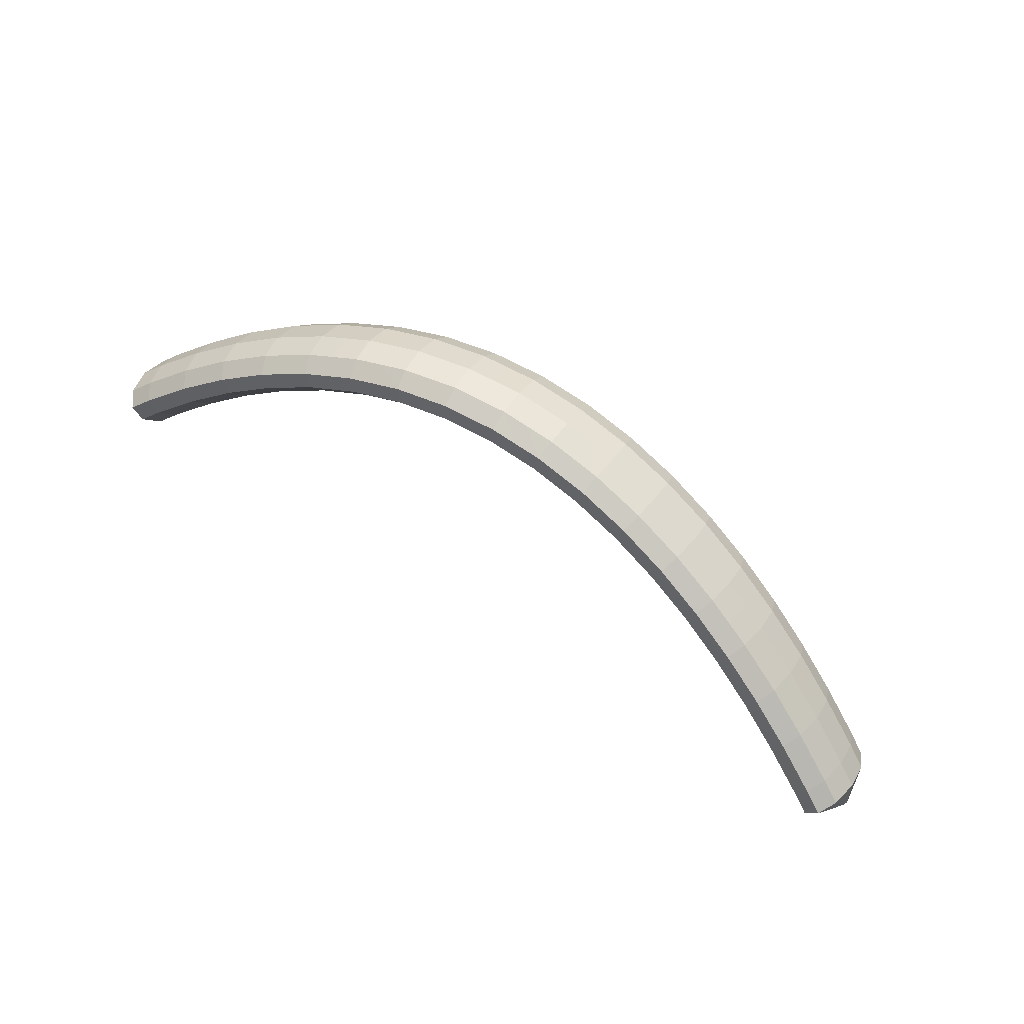
<metadata>
{"format":"obj","ext":"obj","renderer":"f3d","projection":"perspective","resolution":1024,"background":"white","views":[{"elev":68.8,"azim":-145.4,"up":"+Z"}]}
</metadata>
<code>
g tube1
v 163.2 104.5 198.1
v 163.2 104.2 198
v 163.4 104 198
v 163.6 103.9 198.1
v 163.8 103.9 198.3
v 163.9 104 198.5
v 163.9 104.3 198.7
v 163.8 104.5 198.7
v 163.6 104.7 198.7
v 163.4 104.7 198.5
v 163.2 104.7 198.3
v 163.2 104.5 198.1
v 160.2 104.1 198.4
v 160.6 101.8 197.1
v 161.5 99.88 196.6
v 162.6 99.09 197.1
v 163.6 99.61 198.5
v 164.1 101.3 200.2
v 164 103.6 201.8
v 163.3 105.8 202.8
v 162.2 107.2 202.8
v 161.2 107.3 201.8
v 160.4 106.2 200.2
v 160.2 104.1 198.4
v 158.9 103.1 199.8
v 159.3 100.7 198.4
v 160.1 98.86 198
v 161.2 98.04 198.5
v 162.1 98.55 199.9
v 162.6 100.2 201.7
v 162.5 102.5 203.3
v 161.9 104.7 204.2
v 160.8 106.1 204.2
v 159.8 106.3 203.2
v 159.1 105.2 201.5
v 158.9 103.1 199.8
v 157.4 102.1 201
v 157.8 99.78 199.7
v 158.6 97.88 199.3
v 159.7 97.05 199.8
v 160.6 97.54 201.2
v 161.1 99.2 203
v 161 101.5 204.6
v 160.3 103.7 205.6
v 159.3 105.2 205.5
v 158.3 105.3 204.5
v 157.6 104.2 202.8
v 157.4 102.1 201
v 156 101.2 202.3
v 156.3 98.82 201
v 157.2 96.91 200.6
v 158.2 96.05 201.2
v 159 96.52 202.6
v 159.5 98.17 204.4
v 159.4 100.5 206
v 158.8 102.7 206.9
v 157.8 104.2 206.8
v 156.8 104.4 205.8
v 156.1 103.2 204.1
v 156 101.2 202.3
v 154.4 100.3 203.5
v 154.8 97.92 202.2
v 155.6 95.99 201.8
v 156.5 95.11 202.4
v 157.4 95.57 203.8
v 157.8 97.21 205.7
v 157.7 99.51 207.3
v 157.1 101.8 208.2
v 156.2 103.2 208.1
v 155.2 103.4 207
v 154.6 102.3 205.3
v 154.4 100.3 203.5
v 152.9 99.4 204.7
v 153.2 97.02 203.4
v 154 95.08 203
v 154.9 94.17 203.6
v 155.7 94.61 205.1
v 156.1 96.23 206.9
v 156 98.54 208.6
v 155.4 100.8 209.4
v 154.6 102.3 209.3
v 153.7 102.5 208.2
v 153 101.5 206.5
v 152.9 99.4 204.7
v 151.2 98.59 205.7
v 151.5 96.2 204.4
v 152.3 94.24 204.1
v 153.2 93.31 204.8
v 153.9 93.72 206.3
v 154.3 95.34 208.1
v 154.2 97.65 209.7
v 153.7 99.91 210.6
v 152.8 101.4 210.4
v 151.9 101.7 209.3
v 151.3 100.6 207.5
v 151.2 98.59 205.7
v 149.6 97.77 206.8
v 149.9 95.38 205.5
v 150.6 93.4 205.2
v 151.4 92.45 205.9
v 152.1 92.84 207.4
v 152.5 94.44 209.3
v 152.4 96.75 210.9
v 151.9 99.03 211.7
v 151.1 100.6 211.5
v 150.3 100.8 210.4
v 149.7 99.81 208.6
v 149.6 97.77 206.8
v 147.8 97.05 207.7
v 148.1 94.66 206.4
v 148.8 92.65 206.1
v 149.5 91.68 206.9
v 150.2 92.05 208.4
v 150.5 93.64 210.3
v 150.4 95.94 211.9
v 149.9 98.24 212.7
v 149.2 99.79 212.5
v 148.4 100.1 211.3
v 147.9 99.08 209.5
v 147.8 97.05 207.7
v 146 96.33 208.6
v 146.3 93.93 207.4
v 146.9 91.91 207.1
v 147.7 90.91 207.8
v 148.3 91.26 209.4
v 148.6 92.83 211.3
v 148.5 95.14 212.9
v 148 97.45 213.8
v 147.3 99.02 213.5
v 146.6 99.36 212.3
v 146.1 98.36 210.5
v 146 96.33 208.6
v 144.2 95.73 209.4
v 144.5 93.32 208.1
v 145 91.28 207.8
v 145.7 90.26 208.6
v 146.2 90.58 210.3
v 146.5 92.15 212.2
v 146.4 94.45 213.8
v 145.9 96.77 214.6
v 145.3 98.37 214.3
v 144.7 98.73 213.1
v 144.3 97.74 211.2
v 144.2 95.73 209.4
v 142.3 95.12 210.1
v 142.6 92.71 208.9
v 143.1 90.65 208.6
v 143.7 89.61 209.4
v 144.1 89.91 211.1
v 144.4 91.46 213
v 144.3 93.77 214.6
v 143.9 96.1 215.4
v 143.3 97.71 215.1
v 142.8 98.1 213.8
v 142.4 97.13 212
v 142.3 95.12 210.1
v 140.4 94.65 210.7
v 140.6 92.23 209.4
v 141.1 90.15 209.2
v 141.6 89.09 210
v 142 89.38 211.7
v 142.1 90.91 213.7
v 142 93.22 215.3
v 141.7 95.56 216
v 141.2 97.2 215.7
v 140.7 97.6 214.4
v 140.4 96.65 212.5
v 140.4 94.65 210.7
v 138.4 94.17 211.2
v 138.6 91.74 210
v 139 89.66 209.8
v 139.4 88.58 210.6
v 139.8 88.84 212.3
v 139.9 90.37 214.3
v 139.8 92.68 215.9
v 139.5 95.03 216.7
v 139.1 96.68 216.3
v 138.7 97.11 215
v 138.4 96.17 213.1
v 138.4 94.17 211.2
v 136.4 93.84 211.6
v 136.6 91.41 210.3
v 136.9 89.31 210.1
v 137.2 88.22 211
v 137.5 88.47 212.7
v 137.6 89.99 214.7
v 137.5 92.3 216.3
v 137.2 94.66 217.1
v 136.9 96.32 216.7
v 136.6 96.76 215.3
v 136.4 95.84 213.4
v 136.4 93.84 211.6
v 134.4 93.51 211.9
v 134.6 91.07 210.7
v 134.8 88.97 210.5
v 135 87.86 211.4
v 135.2 88.1 213.1
v 135.3 89.61 215.1
v 135.1 91.92 216.7
v 134.9 94.28 217.4
v 134.7 95.96 217.1
v 134.5 96.41 215.7
v 134.4 95.5 213.8
v 134.4 93.51 211.9
v 132.3 93.33 212
v 132.5 90.89 210.8
v 132.7 88.78 210.6
v 132.8 87.66 211.5
v 132.9 87.89 213.3
v 132.9 89.4 215.2
v 132.8 91.71 216.8
v 132.6 94.08 217.6
v 132.4 95.77 217.2
v 132.3 96.23 215.8
v 132.3 95.32 213.9
v 132.3 93.33 212
v 130.3 93.15 212.2
v 130.4 90.71 210.9
v 130.5 88.59 210.8
v 130.6 87.46 211.7
v 130.6 87.69 213.4
v 130.5 89.2 215.4
v 130.4 91.5 217
v 130.3 93.88 217.7
v 130.2 95.57 217.3
v 130.2 96.04 216
v 130.2 95.14 214
v 130.3 93.15 212.2
v 128.2 93.12 212.1
v 128.3 90.68 210.8
v 128.3 88.56 210.7
v 128.3 87.43 211.6
v 128.2 87.66 213.3
v 128.1 89.16 215.3
v 128 91.47 216.9
v 128 93.84 217.6
v 127.9 95.54 217.2
v 128 96.01 215.9
v 128.1 95.11 213.9
v 128.2 93.12 212.1
v 126.1 93.09 212
v 126.2 90.65 210.8
v 126.2 88.53 210.6
v 126.1 87.4 211.5
v 125.9 87.62 213.2
v 125.7 89.13 215.2
v 125.6 91.43 216.8
v 125.6 93.81 217.5
v 125.7 95.51 217.1
v 125.8 95.98 215.8
v 126 95.08 213.9
v 126.1 93.09 212
v 124.1 93.2 211.7
v 124.1 90.76 210.5
v 124 88.64 210.3
v 123.8 87.52 211.2
v 123.6 87.74 212.9
v 123.4 89.25 214.8
v 123.3 91.56 216.5
v 123.3 93.93 217.2
v 123.5 95.62 216.8
v 123.7 96.09 215.5
v 123.9 95.19 213.6
v 124.1 93.2 211.7
v 122 93.31 211.4
v 122 90.87 210.2
v 121.9 88.76 210
v 121.6 87.64 210.8
v 121.3 87.87 212.5
v 121.1 89.38 214.5
v 121 91.68 216.1
v 121 94.06 216.9
v 121.2 95.74 216.5
v 121.5 96.21 215.2
v 121.8 95.3 213.3
v 122 93.31 211.4
v 119.9 93.55 210.9
v 119.9 91.11 209.7
v 119.7 89 209.5
v 119.4 87.89 210.3
v 119.1 88.13 212
v 118.8 89.64 214
v 118.7 91.95 215.6
v 118.8 94.32 216.4
v 119.1 96 216
v 119.4 96.45 214.7
v 119.7 95.54 212.8
v 119.9 93.55 210.9
v 117.9 93.79 210.5
v 117.9 91.35 209.2
v 117.6 89.25 209
v 117.2 88.14 209.8
v 116.8 88.39 211.5
v 116.5 89.91 213.5
v 116.4 92.21 215.1
v 116.5 94.58 215.8
v 116.9 96.25 215.5
v 117.3 96.7 214.2
v 117.7 95.78 212.3
v 117.9 93.79 210.5
v 115.9 94.14 209.8
v 115.9 91.71 208.6
v 115.6 89.61 208.3
v 115.1 88.51 209.2
v 114.6 88.77 210.8
v 114.3 90.29 212.8
v 114.2 92.6 214.4
v 114.4 94.96 215.2
v 114.8 96.62 214.9
v 115.2 97.06 213.6
v 115.7 96.13 211.7
v 115.9 94.14 209.8
v 113.9 94.49 209.2
v 113.8 92.06 208
v 113.5 89.97 207.7
v 113 88.88 208.5
v 112.5 89.14 210.2
v 112.1 90.67 212.1
v 112 92.98 213.7
v 112.2 95.33 214.5
v 112.6 96.99 214.2
v 113.2 97.42 212.9
v 113.6 96.48 211.1
v 113.9 94.49 209.2
v 111.9 94.93 208.4
v 111.9 92.5 207.2
v 111.5 90.42 206.9
v 110.9 89.35 207.7
v 110.4 89.62 209.3
v 110 91.15 211.3
v 109.9 93.46 212.9
v 110.1 95.81 213.7
v 110.6 97.45 213.4
v 111.2 97.87 212.1
v 111.7 96.93 210.3
v 111.9 94.93 208.4
v 110 95.37 207.7
v 109.9 92.95 206.4
v 109.5 90.88 206.1
v 108.9 89.81 206.9
v 108.3 90.09 208.5
v 107.9 91.63 210.4
v 107.8 93.94 212.1
v 108 96.28 212.9
v 108.5 97.92 212.6
v 109.2 98.33 211.4
v 109.7 97.38 209.5
v 110 95.37 207.7
v 108.1 95.9 206.8
v 108 93.48 205.6
v 107.6 91.41 205.3
v 106.9 90.36 206
v 106.3 90.65 207.6
v 105.8 92.2 209.5
v 105.7 94.5 211.1
v 106 96.84 211.9
v 106.6 98.46 211.7
v 107.2 98.86 210.5
v 107.8 97.9 208.7
v 108.1 95.9 206.8
v 106.2 96.42 205.9
v 106.1 94 204.7
v 105.6 91.95 204.4
v 104.9 90.9 205.1
v 104.3 91.21 206.7
v 103.8 92.76 208.6
v 103.7 95.06 210.2
v 104 97.39 211
v 104.6 99.01 210.8
v 105.3 99.4 209.6
v 105.9 98.43 207.8
v 106.2 96.42 205.9
v 104.3 97.01 205
v 104.2 94.6 203.7
v 103.7 92.55 203.4
v 103 91.52 204.1
v 102.3 91.83 205.7
v 101.8 93.39 207.5
v 101.7 95.69 209.2
v 102 98.02 210
v 102.7 99.62 209.8
v 103.4 100 208.6
v 104 99.03 206.8
v 104.3 97.01 205
v 102.5 97.61 204
v 102.4 95.19 202.7
v 101.9 93.15 202.4
v 101.1 92.13 203.1
v 100.4 92.45 204.7
v 99.87 94.01 206.5
v 99.77 96.32 208.1
v 100.1 98.64 209
v 100.7 100.2 208.8
v 101.5 100.6 207.6
v 102.2 99.62 205.8
v 102.5 97.61 204
v 100.7 98.25 203
v 100.6 95.85 201.7
v 100 93.81 201.3
v 99.26 92.8 202
v 98.49 93.13 203.6
v 97.98 94.7 205.4
v 97.87 97.01 207
v 98.22 99.32 207.9
v 98.9 100.9 207.7
v 99.7 101.3 206.6
v 100.4 100.3 204.8
v 100.7 98.25 203
v 98.89 98.91 201.9
v 98.76 96.5 200.6
v 98.21 94.47 200.3
v 97.41 93.47 201
v 96.62 93.81 202.5
v 96.09 95.38 204.3
v 95.99 97.69 205.9
v 96.34 100 206.8
v 97.05 101.6 206.6
v 97.87 101.9 205.5
v 98.56 100.9 203.7
v 98.89 98.91 201.9
v 97.15 99.6 200.8
v 97.01 97.2 199.5
v 96.44 95.18 199.2
v 95.62 94.19 199.8
v 94.81 94.54 201.3
v 94.26 96.12 203.2
v 94.16 98.42 204.8
v 94.53 100.7 205.6
v 95.25 102.3 205.5
v 96.11 102.6 204.4
v 96.81 101.6 202.6
v 97.15 99.6 200.8
v 95.4 100.3 199.7
v 95.26 97.9 198.4
v 94.67 95.89 198
v 93.83 94.91 198.7
v 92.99 95.26 200.2
v 92.44 96.85 202
v 92.34 99.15 203.6
v 92.72 101.5 204.5
v 93.46 103 204.4
v 94.34 103.3 203.2
v 95.06 102.3 201.5
v 95.4 100.3 199.7
v 93.71 101 198.5
v 93.56 98.65 197.2
v 92.95 96.64 196.8
v 92.09 95.67 197.5
v 91.24 96.03 199
v 90.67 97.62 200.8
v 90.57 99.93 202.4
v 90.96 102.2 203.3
v 91.72 103.8 203.2
v 92.62 104.1 202.1
v 93.36 103.1 200.3
v 93.71 101 198.5
v 90.71 100.9 198.6
v 90.67 100.6 198.5
v 90.55 100.4 198.5
v 90.37 100.2 198.7
v 90.2 100.2 198.9
v 90.1 100.3 199.1
v 90.09 100.5 199.3
v 90.18 100.8 199.3
v 90.33 101 199.2
v 90.51 101.1 199
v 90.65 101.1 198.8
v 90.71 100.9 198.6
f 1 2 14
f 14 13 1
f 2 3 15
f 15 14 2
f 3 4 16
f 16 15 3
f 4 5 17
f 17 16 4
f 5 6 18
f 18 17 5
f 6 7 19
f 19 18 6
f 7 8 20
f 20 19 7
f 8 9 21
f 21 20 8
f 9 10 22
f 22 21 9
f 10 11 23
f 23 22 10
f 11 12 24
f 24 23 11
f 13 14 26
f 26 25 13
f 14 15 27
f 27 26 14
f 15 16 28
f 28 27 15
f 16 17 29
f 29 28 16
f 17 18 30
f 30 29 17
f 18 19 31
f 31 30 18
f 19 20 32
f 32 31 19
f 20 21 33
f 33 32 20
f 21 22 34
f 34 33 21
f 22 23 35
f 35 34 22
f 23 24 36
f 36 35 23
f 25 26 38
f 38 37 25
f 26 27 39
f 39 38 26
f 27 28 40
f 40 39 27
f 28 29 41
f 41 40 28
f 29 30 42
f 42 41 29
f 30 31 43
f 43 42 30
f 31 32 44
f 44 43 31
f 32 33 45
f 45 44 32
f 33 34 46
f 46 45 33
f 34 35 47
f 47 46 34
f 35 36 48
f 48 47 35
f 37 38 50
f 50 49 37
f 38 39 51
f 51 50 38
f 39 40 52
f 52 51 39
f 40 41 53
f 53 52 40
f 41 42 54
f 54 53 41
f 42 43 55
f 55 54 42
f 43 44 56
f 56 55 43
f 44 45 57
f 57 56 44
f 45 46 58
f 58 57 45
f 46 47 59
f 59 58 46
f 47 48 60
f 60 59 47
f 49 50 62
f 62 61 49
f 50 51 63
f 63 62 50
f 51 52 64
f 64 63 51
f 52 53 65
f 65 64 52
f 53 54 66
f 66 65 53
f 54 55 67
f 67 66 54
f 55 56 68
f 68 67 55
f 56 57 69
f 69 68 56
f 57 58 70
f 70 69 57
f 58 59 71
f 71 70 58
f 59 60 72
f 72 71 59
f 61 62 74
f 74 73 61
f 62 63 75
f 75 74 62
f 63 64 76
f 76 75 63
f 64 65 77
f 77 76 64
f 65 66 78
f 78 77 65
f 66 67 79
f 79 78 66
f 67 68 80
f 80 79 67
f 68 69 81
f 81 80 68
f 69 70 82
f 82 81 69
f 70 71 83
f 83 82 70
f 71 72 84
f 84 83 71
f 73 74 86
f 86 85 73
f 74 75 87
f 87 86 74
f 75 76 88
f 88 87 75
f 76 77 89
f 89 88 76
f 77 78 90
f 90 89 77
f 78 79 91
f 91 90 78
f 79 80 92
f 92 91 79
f 80 81 93
f 93 92 80
f 81 82 94
f 94 93 81
f 82 83 95
f 95 94 82
f 83 84 96
f 96 95 83
f 85 86 98
f 98 97 85
f 86 87 99
f 99 98 86
f 87 88 100
f 100 99 87
f 88 89 101
f 101 100 88
f 89 90 102
f 102 101 89
f 90 91 103
f 103 102 90
f 91 92 104
f 104 103 91
f 92 93 105
f 105 104 92
f 93 94 106
f 106 105 93
f 94 95 107
f 107 106 94
f 95 96 108
f 108 107 95
f 97 98 110
f 110 109 97
f 98 99 111
f 111 110 98
f 99 100 112
f 112 111 99
f 100 101 113
f 113 112 100
f 101 102 114
f 114 113 101
f 102 103 115
f 115 114 102
f 103 104 116
f 116 115 103
f 104 105 117
f 117 116 104
f 105 106 118
f 118 117 105
f 106 107 119
f 119 118 106
f 107 108 120
f 120 119 107
f 109 110 122
f 122 121 109
f 110 111 123
f 123 122 110
f 111 112 124
f 124 123 111
f 112 113 125
f 125 124 112
f 113 114 126
f 126 125 113
f 114 115 127
f 127 126 114
f 115 116 128
f 128 127 115
f 116 117 129
f 129 128 116
f 117 118 130
f 130 129 117
f 118 119 131
f 131 130 118
f 119 120 132
f 132 131 119
f 121 122 134
f 134 133 121
f 122 123 135
f 135 134 122
f 123 124 136
f 136 135 123
f 124 125 137
f 137 136 124
f 125 126 138
f 138 137 125
f 126 127 139
f 139 138 126
f 127 128 140
f 140 139 127
f 128 129 141
f 141 140 128
f 129 130 142
f 142 141 129
f 130 131 143
f 143 142 130
f 131 132 144
f 144 143 131
f 133 134 146
f 146 145 133
f 134 135 147
f 147 146 134
f 135 136 148
f 148 147 135
f 136 137 149
f 149 148 136
f 137 138 150
f 150 149 137
f 138 139 151
f 151 150 138
f 139 140 152
f 152 151 139
f 140 141 153
f 153 152 140
f 141 142 154
f 154 153 141
f 142 143 155
f 155 154 142
f 143 144 156
f 156 155 143
f 145 146 158
f 158 157 145
f 146 147 159
f 159 158 146
f 147 148 160
f 160 159 147
f 148 149 161
f 161 160 148
f 149 150 162
f 162 161 149
f 150 151 163
f 163 162 150
f 151 152 164
f 164 163 151
f 152 153 165
f 165 164 152
f 153 154 166
f 166 165 153
f 154 155 167
f 167 166 154
f 155 156 168
f 168 167 155
f 157 158 170
f 170 169 157
f 158 159 171
f 171 170 158
f 159 160 172
f 172 171 159
f 160 161 173
f 173 172 160
f 161 162 174
f 174 173 161
f 162 163 175
f 175 174 162
f 163 164 176
f 176 175 163
f 164 165 177
f 177 176 164
f 165 166 178
f 178 177 165
f 166 167 179
f 179 178 166
f 167 168 180
f 180 179 167
f 169 170 182
f 182 181 169
f 170 171 183
f 183 182 170
f 171 172 184
f 184 183 171
f 172 173 185
f 185 184 172
f 173 174 186
f 186 185 173
f 174 175 187
f 187 186 174
f 175 176 188
f 188 187 175
f 176 177 189
f 189 188 176
f 177 178 190
f 190 189 177
f 178 179 191
f 191 190 178
f 179 180 192
f 192 191 179
f 181 182 194
f 194 193 181
f 182 183 195
f 195 194 182
f 183 184 196
f 196 195 183
f 184 185 197
f 197 196 184
f 185 186 198
f 198 197 185
f 186 187 199
f 199 198 186
f 187 188 200
f 200 199 187
f 188 189 201
f 201 200 188
f 189 190 202
f 202 201 189
f 190 191 203
f 203 202 190
f 191 192 204
f 204 203 191
f 193 194 206
f 206 205 193
f 194 195 207
f 207 206 194
f 195 196 208
f 208 207 195
f 196 197 209
f 209 208 196
f 197 198 210
f 210 209 197
f 198 199 211
f 211 210 198
f 199 200 212
f 212 211 199
f 200 201 213
f 213 212 200
f 201 202 214
f 214 213 201
f 202 203 215
f 215 214 202
f 203 204 216
f 216 215 203
f 205 206 218
f 218 217 205
f 206 207 219
f 219 218 206
f 207 208 220
f 220 219 207
f 208 209 221
f 221 220 208
f 209 210 222
f 222 221 209
f 210 211 223
f 223 222 210
f 211 212 224
f 224 223 211
f 212 213 225
f 225 224 212
f 213 214 226
f 226 225 213
f 214 215 227
f 227 226 214
f 215 216 228
f 228 227 215
f 217 218 230
f 230 229 217
f 218 219 231
f 231 230 218
f 219 220 232
f 232 231 219
f 220 221 233
f 233 232 220
f 221 222 234
f 234 233 221
f 222 223 235
f 235 234 222
f 223 224 236
f 236 235 223
f 224 225 237
f 237 236 224
f 225 226 238
f 238 237 225
f 226 227 239
f 239 238 226
f 227 228 240
f 240 239 227
f 229 230 242
f 242 241 229
f 230 231 243
f 243 242 230
f 231 232 244
f 244 243 231
f 232 233 245
f 245 244 232
f 233 234 246
f 246 245 233
f 234 235 247
f 247 246 234
f 235 236 248
f 248 247 235
f 236 237 249
f 249 248 236
f 237 238 250
f 250 249 237
f 238 239 251
f 251 250 238
f 239 240 252
f 252 251 239
f 241 242 254
f 254 253 241
f 242 243 255
f 255 254 242
f 243 244 256
f 256 255 243
f 244 245 257
f 257 256 244
f 245 246 258
f 258 257 245
f 246 247 259
f 259 258 246
f 247 248 260
f 260 259 247
f 248 249 261
f 261 260 248
f 249 250 262
f 262 261 249
f 250 251 263
f 263 262 250
f 251 252 264
f 264 263 251
f 253 254 266
f 266 265 253
f 254 255 267
f 267 266 254
f 255 256 268
f 268 267 255
f 256 257 269
f 269 268 256
f 257 258 270
f 270 269 257
f 258 259 271
f 271 270 258
f 259 260 272
f 272 271 259
f 260 261 273
f 273 272 260
f 261 262 274
f 274 273 261
f 262 263 275
f 275 274 262
f 263 264 276
f 276 275 263
f 265 266 278
f 278 277 265
f 266 267 279
f 279 278 266
f 267 268 280
f 280 279 267
f 268 269 281
f 281 280 268
f 269 270 282
f 282 281 269
f 270 271 283
f 283 282 270
f 271 272 284
f 284 283 271
f 272 273 285
f 285 284 272
f 273 274 286
f 286 285 273
f 274 275 287
f 287 286 274
f 275 276 288
f 288 287 275
f 277 278 290
f 290 289 277
f 278 279 291
f 291 290 278
f 279 280 292
f 292 291 279
f 280 281 293
f 293 292 280
f 281 282 294
f 294 293 281
f 282 283 295
f 295 294 282
f 283 284 296
f 296 295 283
f 284 285 297
f 297 296 284
f 285 286 298
f 298 297 285
f 286 287 299
f 299 298 286
f 287 288 300
f 300 299 287
f 289 290 302
f 302 301 289
f 290 291 303
f 303 302 290
f 291 292 304
f 304 303 291
f 292 293 305
f 305 304 292
f 293 294 306
f 306 305 293
f 294 295 307
f 307 306 294
f 295 296 308
f 308 307 295
f 296 297 309
f 309 308 296
f 297 298 310
f 310 309 297
f 298 299 311
f 311 310 298
f 299 300 312
f 312 311 299
f 301 302 314
f 314 313 301
f 302 303 315
f 315 314 302
f 303 304 316
f 316 315 303
f 304 305 317
f 317 316 304
f 305 306 318
f 318 317 305
f 306 307 319
f 319 318 306
f 307 308 320
f 320 319 307
f 308 309 321
f 321 320 308
f 309 310 322
f 322 321 309
f 310 311 323
f 323 322 310
f 311 312 324
f 324 323 311
f 313 314 326
f 326 325 313
f 314 315 327
f 327 326 314
f 315 316 328
f 328 327 315
f 316 317 329
f 329 328 316
f 317 318 330
f 330 329 317
f 318 319 331
f 331 330 318
f 319 320 332
f 332 331 319
f 320 321 333
f 333 332 320
f 321 322 334
f 334 333 321
f 322 323 335
f 335 334 322
f 323 324 336
f 336 335 323
f 325 326 338
f 338 337 325
f 326 327 339
f 339 338 326
f 327 328 340
f 340 339 327
f 328 329 341
f 341 340 328
f 329 330 342
f 342 341 329
f 330 331 343
f 343 342 330
f 331 332 344
f 344 343 331
f 332 333 345
f 345 344 332
f 333 334 346
f 346 345 333
f 334 335 347
f 347 346 334
f 335 336 348
f 348 347 335
f 337 338 350
f 350 349 337
f 338 339 351
f 351 350 338
f 339 340 352
f 352 351 339
f 340 341 353
f 353 352 340
f 341 342 354
f 354 353 341
f 342 343 355
f 355 354 342
f 343 344 356
f 356 355 343
f 344 345 357
f 357 356 344
f 345 346 358
f 358 357 345
f 346 347 359
f 359 358 346
f 347 348 360
f 360 359 347
f 349 350 362
f 362 361 349
f 350 351 363
f 363 362 350
f 351 352 364
f 364 363 351
f 352 353 365
f 365 364 352
f 353 354 366
f 366 365 353
f 354 355 367
f 367 366 354
f 355 356 368
f 368 367 355
f 356 357 369
f 369 368 356
f 357 358 370
f 370 369 357
f 358 359 371
f 371 370 358
f 359 360 372
f 372 371 359
f 361 362 374
f 374 373 361
f 362 363 375
f 375 374 362
f 363 364 376
f 376 375 363
f 364 365 377
f 377 376 364
f 365 366 378
f 378 377 365
f 366 367 379
f 379 378 366
f 367 368 380
f 380 379 367
f 368 369 381
f 381 380 368
f 369 370 382
f 382 381 369
f 370 371 383
f 383 382 370
f 371 372 384
f 384 383 371
f 373 374 386
f 386 385 373
f 374 375 387
f 387 386 374
f 375 376 388
f 388 387 375
f 376 377 389
f 389 388 376
f 377 378 390
f 390 389 377
f 378 379 391
f 391 390 378
f 379 380 392
f 392 391 379
f 380 381 393
f 393 392 380
f 381 382 394
f 394 393 381
f 382 383 395
f 395 394 382
f 383 384 396
f 396 395 383
f 385 386 398
f 398 397 385
f 386 387 399
f 399 398 386
f 387 388 400
f 400 399 387
f 388 389 401
f 401 400 388
f 389 390 402
f 402 401 389
f 390 391 403
f 403 402 390
f 391 392 404
f 404 403 391
f 392 393 405
f 405 404 392
f 393 394 406
f 406 405 393
f 394 395 407
f 407 406 394
f 395 396 408
f 408 407 395
f 397 398 410
f 410 409 397
f 398 399 411
f 411 410 398
f 399 400 412
f 412 411 399
f 400 401 413
f 413 412 400
f 401 402 414
f 414 413 401
f 402 403 415
f 415 414 402
f 403 404 416
f 416 415 403
f 404 405 417
f 417 416 404
f 405 406 418
f 418 417 405
f 406 407 419
f 419 418 406
f 407 408 420
f 420 419 407
f 409 410 422
f 422 421 409
f 410 411 423
f 423 422 410
f 411 412 424
f 424 423 411
f 412 413 425
f 425 424 412
f 413 414 426
f 426 425 413
f 414 415 427
f 427 426 414
f 415 416 428
f 428 427 415
f 416 417 429
f 429 428 416
f 417 418 430
f 430 429 417
f 418 419 431
f 431 430 418
f 419 420 432
f 432 431 419
f 421 422 434
f 434 433 421
f 422 423 435
f 435 434 422
f 423 424 436
f 436 435 423
f 424 425 437
f 437 436 424
f 425 426 438
f 438 437 425
f 426 427 439
f 439 438 426
f 427 428 440
f 440 439 427
f 428 429 441
f 441 440 428
f 429 430 442
f 442 441 429
f 430 431 443
f 443 442 430
f 431 432 444
f 444 443 431
f 433 434 446
f 446 445 433
f 434 435 447
f 447 446 434
f 435 436 448
f 448 447 435
f 436 437 449
f 449 448 436
f 437 438 450
f 450 449 437
f 438 439 451
f 451 450 438
f 439 440 452
f 452 451 439
f 440 441 453
f 453 452 440
f 441 442 454
f 454 453 441
f 442 443 455
f 455 454 442
f 443 444 456
f 456 455 443
f 445 446 458
f 458 457 445
f 446 447 459
f 459 458 446
f 447 448 460
f 460 459 447
f 448 449 461
f 461 460 448
f 449 450 462
f 462 461 449
f 450 451 463
f 463 462 450
f 451 452 464
f 464 463 451
f 452 453 465
f 465 464 452
f 453 454 466
f 466 465 453
f 454 455 467
f 467 466 454
f 455 456 468
f 468 467 455
g

</code>
